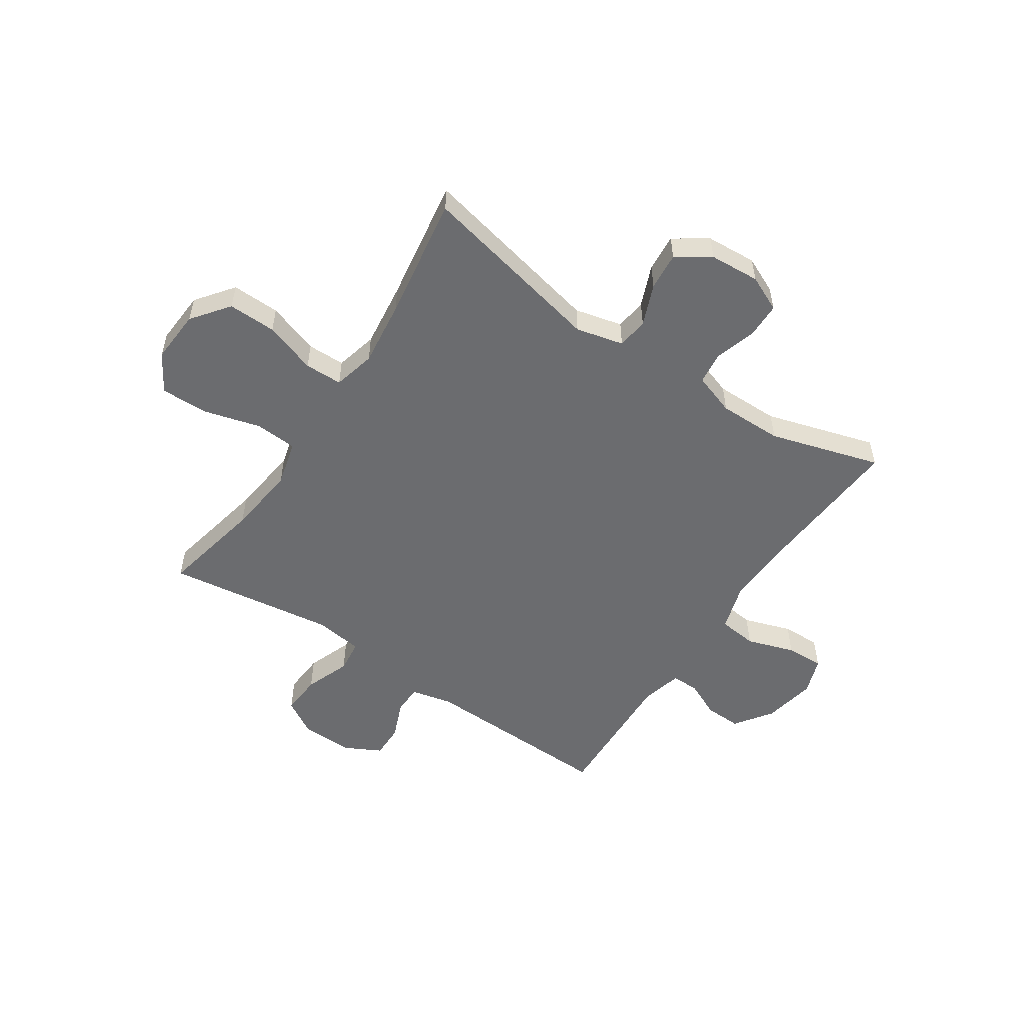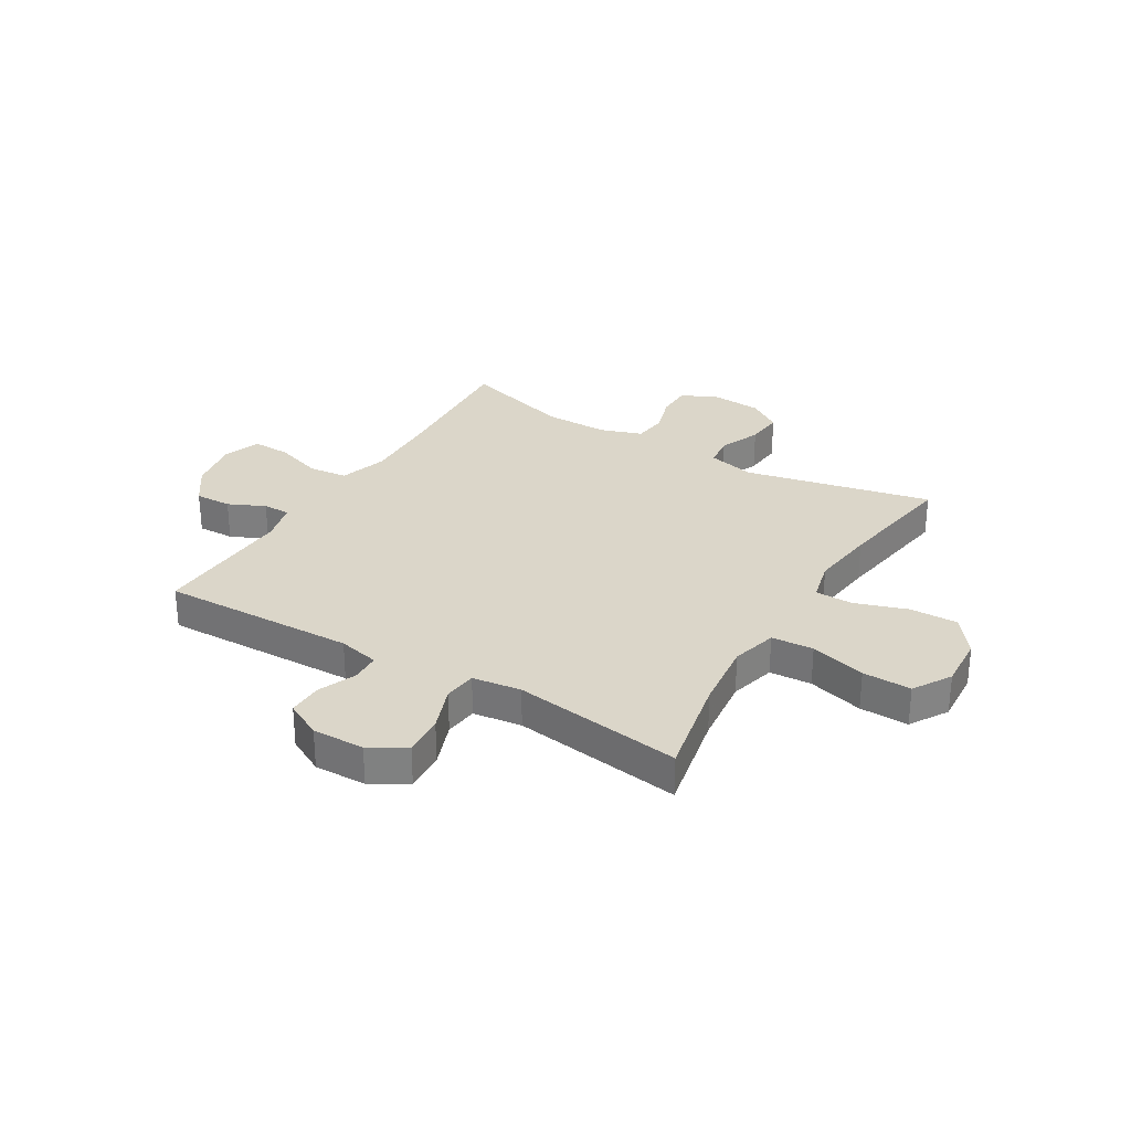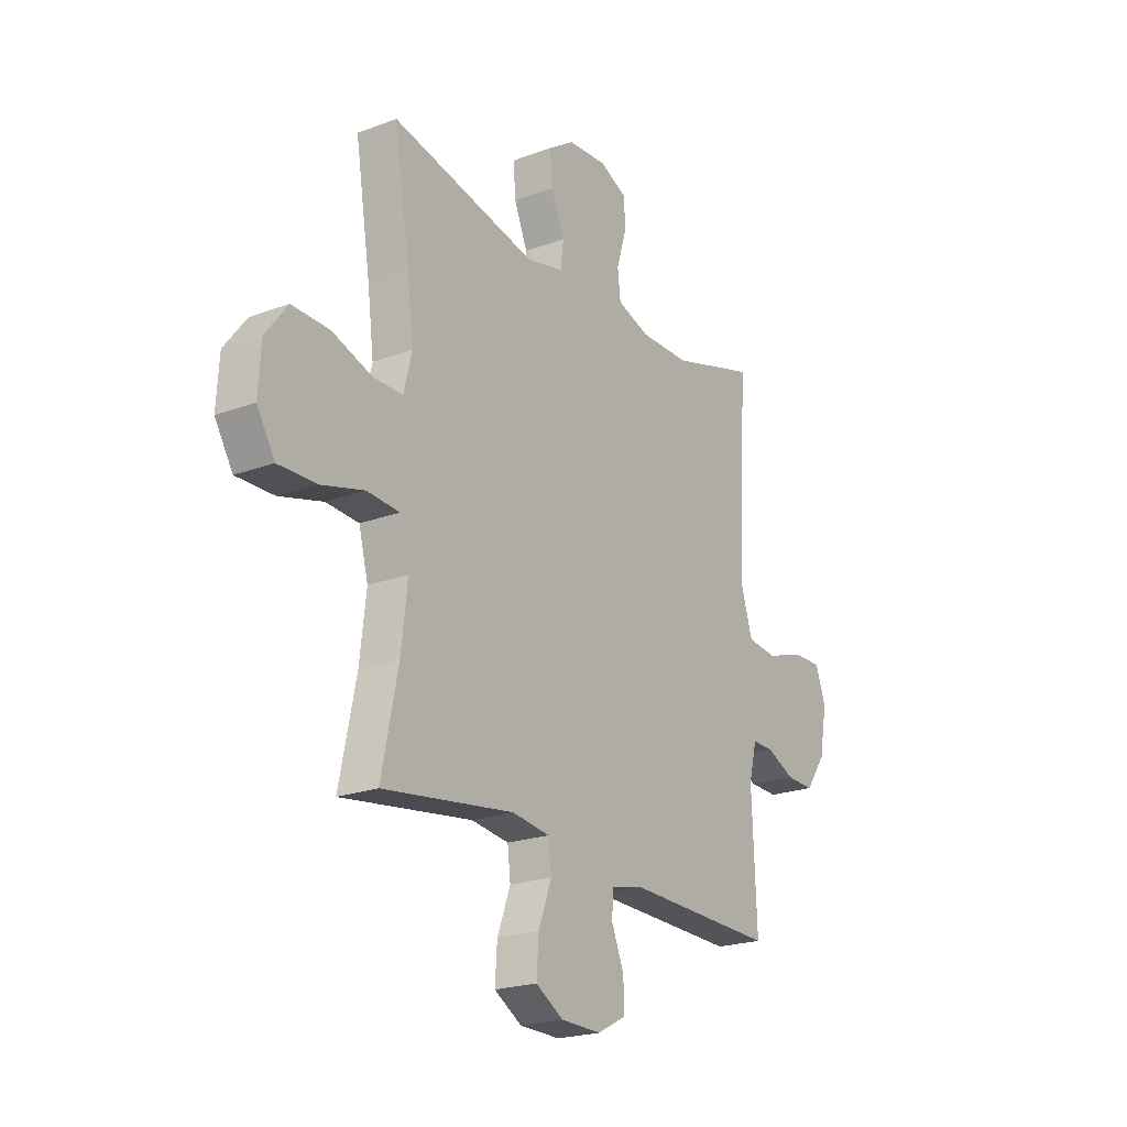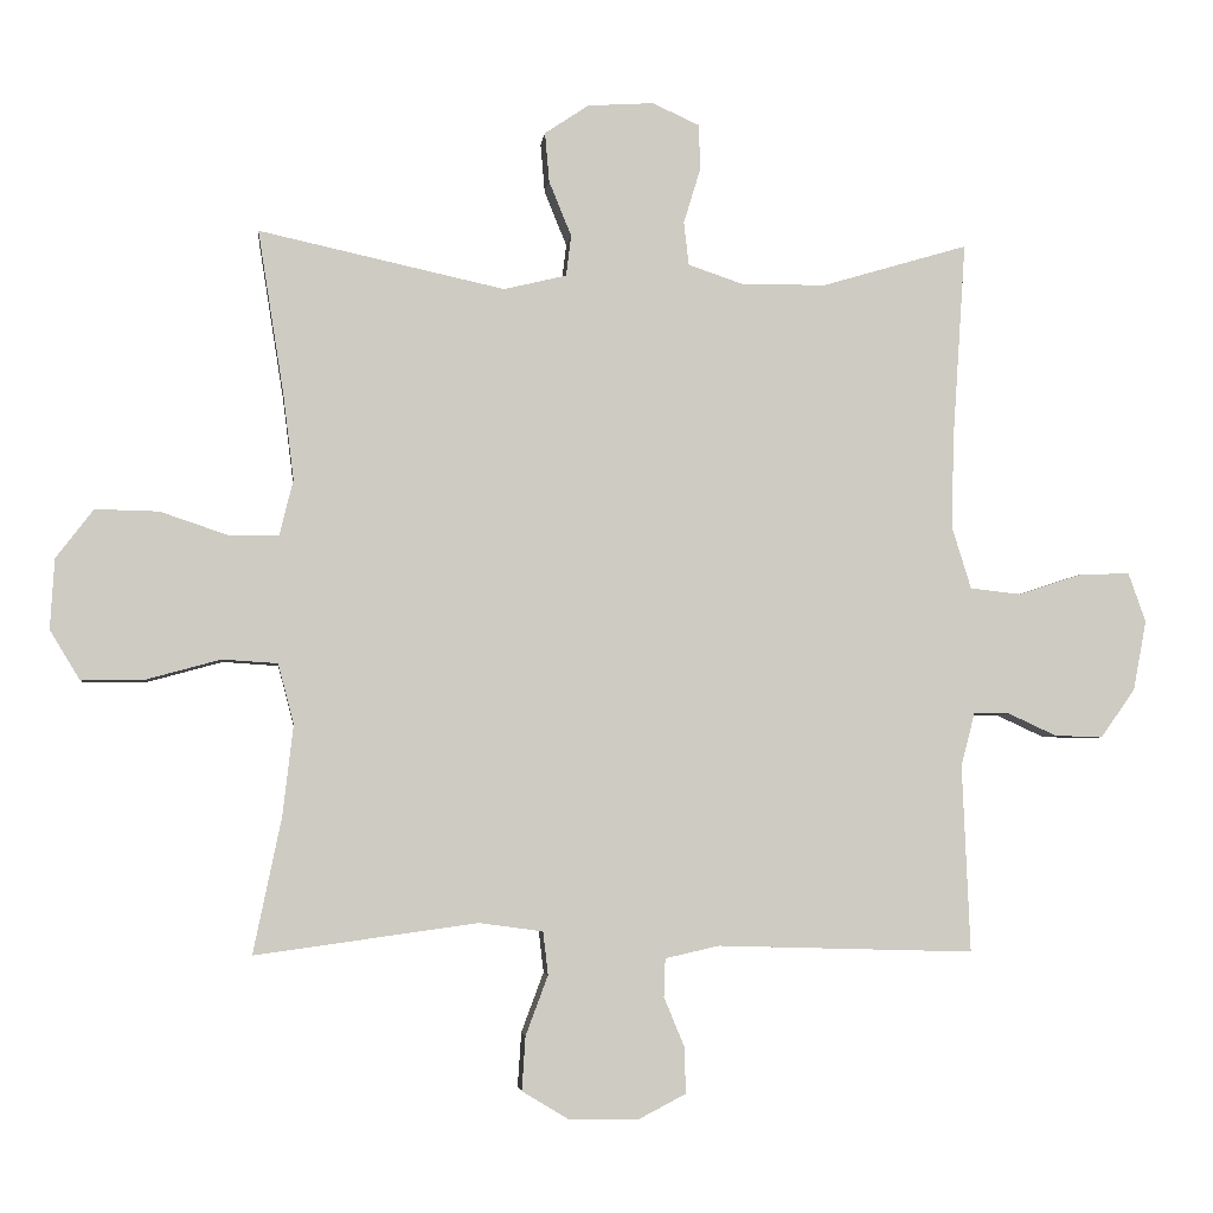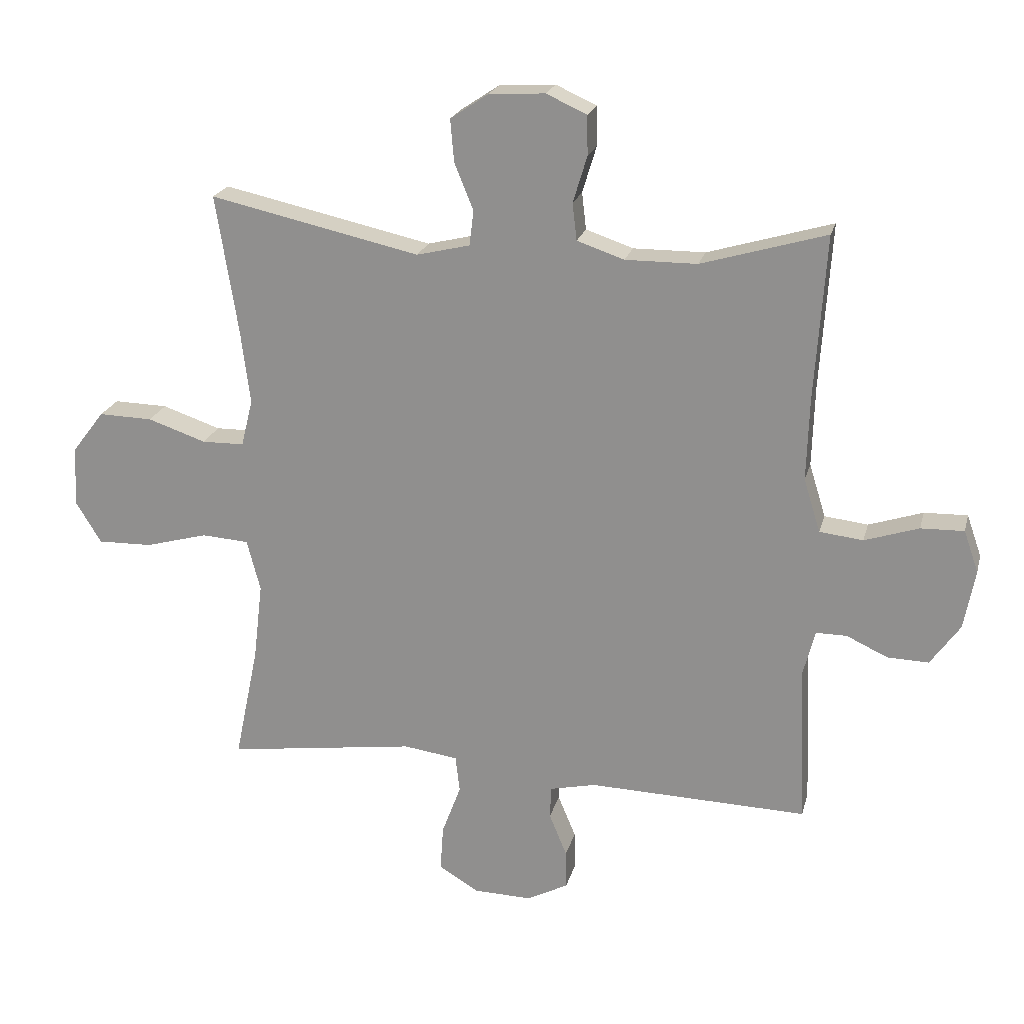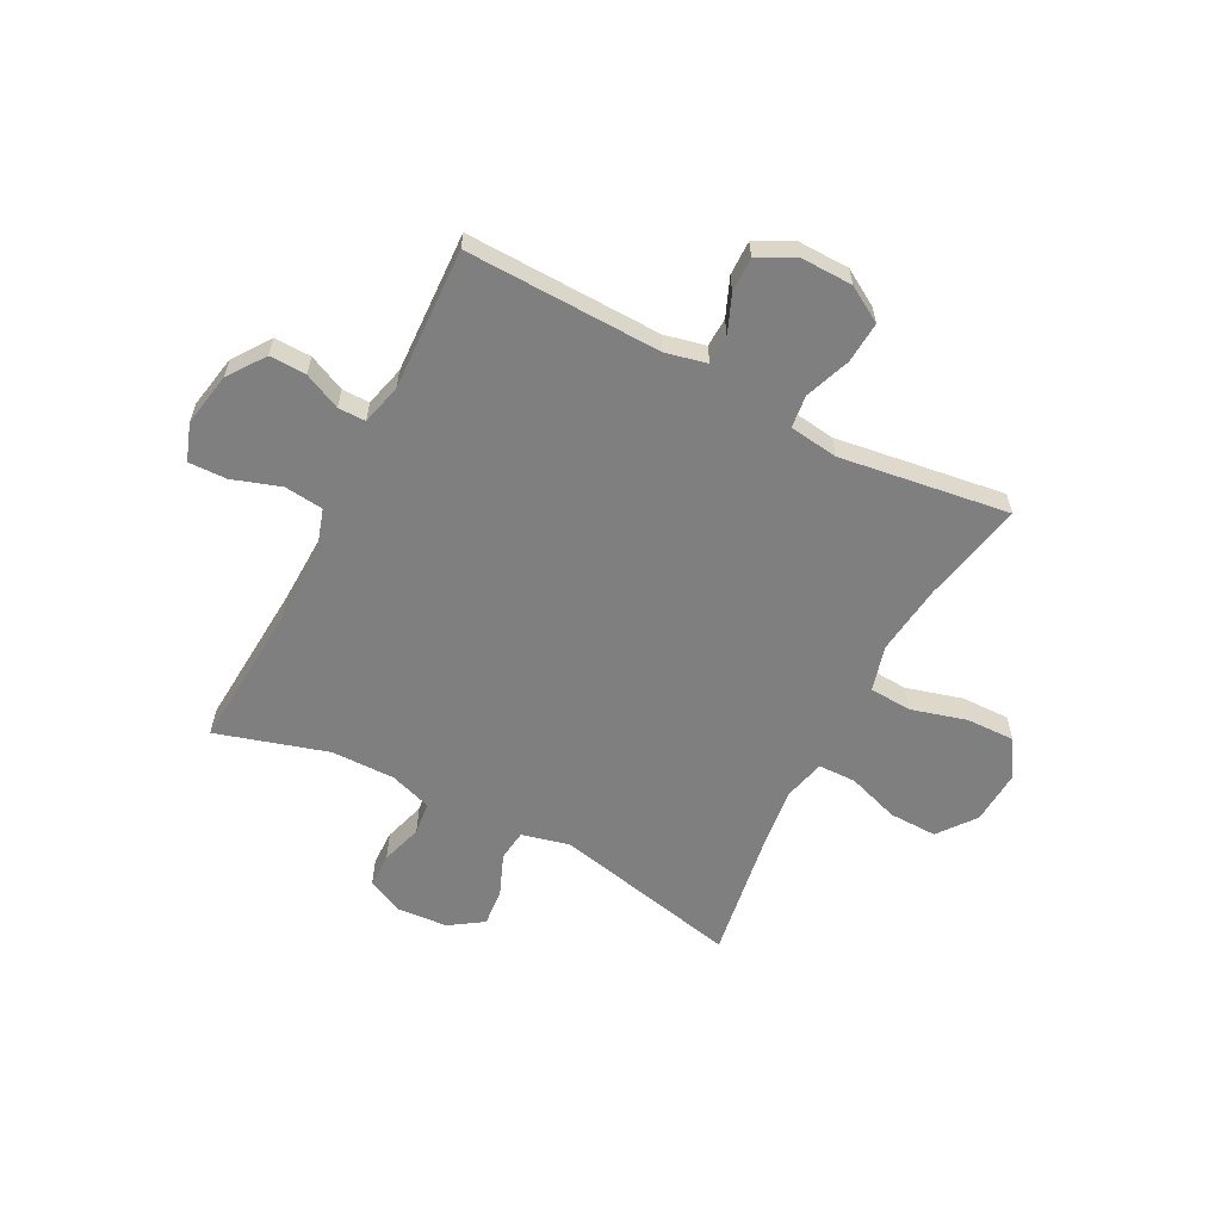
<metadata>
{"format":"obj","ext":"obj","renderer":"f3d","projection":"perspective","resolution":1024,"background":"white","views":[{"elev":-53.7,"azim":-33.8,"up":"+Y"},{"elev":29.7,"azim":-149.0,"up":"+Y"},{"elev":-21.6,"azim":-56.7,"up":"+Z"},{"elev":-4.1,"azim":-6.4,"up":"+Z"},{"elev":21.4,"azim":13.8,"up":"+Z"},{"elev":-59.8,"azim":152.6,"up":"+Y"}]}
</metadata>
<code>
v 0.5 0.07 0.5
v 0.482 0.07 0.231
v 0.478 0.07 0.098
v 0.505 0.07 0.011
v 0.576 0.07 0.003
v 0.664 0.07 0.032
v 0.734 0.07 0.034
v 0.758 0.07 -0.034
v 0.74 0.07 -0.131
v 0.692 0.07 -0.199
v 0.625 0.07 -0.197
v 0.558 0.07 -0.166
v 0.508 0.07 -0.166
v 0.489 0.07 -0.24
v 0.5 0.07 -0.5
v 0.143 0.07 -0.49
v 0.068 0.07 -0.507
v 0.066 0.07 -0.56
v 0.095 0.07 -0.63
v 0.096 0.07 -0.693
v 0.029 0.07 -0.728
v -0.066 0.07 -0.726
v -0.131 0.07 -0.687
v -0.126 0.07 -0.612
v -0.095 0.07 -0.529
v -0.102 0.07 -0.469
v -0.191 0.07 -0.457
v -0.5 0.07 -0.5
v -0.461 0.07 -0.312
v -0.446 0.07 -0.185
v -0.468 0.07 -0.101
v -0.545 0.07 -0.096
v -0.647 0.07 -0.124
v -0.736 0.07 -0.126
v -0.778 0.07 -0.057
v -0.772 0.07 0.041
v -0.72 0.07 0.109
v -0.632 0.07 0.107
v -0.537 0.07 0.075
v -0.468 0.07 0.076
v -0.449 0.07 0.153
v -0.464 0.07 0.273
v -0.5 0.07 0.5
v -0.158 0.07 0.425
v -0.071 0.07 0.446
v -0.064 0.07 0.503
v -0.095 0.07 0.579
v -0.101 0.07 0.648
v -0.04 0.07 0.689
v 0.052 0.07 0.695
v 0.118 0.07 0.665
v 0.119 0.07 0.601
v 0.096 0.07 0.525
v 0.103 0.07 0.465
v 0.18 0.07 0.439
v 0.297 0.07 0.44
v 0.5 0 0.5
v 0.482 0 0.231
v 0.478 0 0.098
v 0.505 0 0.011
v 0.576 0 0.003
v 0.664 0 0.032
v 0.734 0 0.034
v 0.758 0 -0.034
v 0.74 0 -0.131
v 0.692 0 -0.199
v 0.625 0 -0.197
v 0.558 0 -0.166
v 0.508 0 -0.166
v 0.489 0 -0.24
v 0.5 0 -0.5
v 0.143 0 -0.49
v 0.068 0 -0.507
v 0.066 0 -0.56
v 0.095 0 -0.63
v 0.096 0 -0.693
v 0.029 0 -0.728
v -0.066 0 -0.726
v -0.131 0 -0.687
v -0.126 0 -0.612
v -0.095 0 -0.529
v -0.102 0 -0.469
v -0.191 0 -0.457
v -0.5 0 -0.5
v -0.461 0 -0.312
v -0.446 0 -0.185
v -0.468 0 -0.101
v -0.545 0 -0.096
v -0.647 0 -0.124
v -0.736 0 -0.126
v -0.778 0 -0.057
v -0.772 0 0.041
v -0.72 0 0.109
v -0.632 0 0.107
v -0.537 0 0.075
v -0.468 0 0.076
v -0.449 0 0.153
v -0.464 0 0.273
v -0.5 0 0.5
v -0.158 0 0.425
v -0.071 0 0.446
v -0.064 0 0.503
v -0.095 0 0.579
v -0.101 0 0.648
v -0.04 0 0.689
v 0.052 0 0.695
v 0.118 0 0.665
v 0.119 0 0.601
v 0.096 0 0.525
v 0.103 0 0.465
v 0.18 0 0.439
v 0.297 0 0.44
f 50 51 52 53
f 50 53 54
f 49 50 54
f 46 47 48 49
f 45 46 49 54
f 44 45 54 55
f 42 43 44
f 41 42 44 55
f 36 37 38 39
f 36 39 40
f 35 36 40
f 32 33 34 35
f 31 32 35 40
f 30 31 40 41
f 27 28 29
f 26 27 29 30
f 22 23 24 25
f 22 25 26
f 21 22 26
f 18 19 20 21
f 17 18 21 26
f 16 17 26 30
f 14 15 16 30
f 9 10 11 12
f 9 12 13
f 8 9 13
f 5 6 7 8
f 4 5 8 13
f 3 4 13 14
f 56 1 2
f 56 2 3
f 30 41 55 56
f 3 14 30 56
f 109 108 107 106
f 110 109 106
f 110 106 105
f 105 104 103 102
f 110 105 102 101
f 111 110 101 100
f 100 99 98
f 111 100 98 97
f 95 94 93 92
f 96 95 92
f 96 92 91
f 91 90 89 88
f 96 91 88 87
f 97 96 87 86
f 85 84 83
f 86 85 83 82
f 81 80 79 78
f 82 81 78
f 82 78 77
f 77 76 75 74
f 82 77 74 73
f 86 82 73 72
f 86 72 71 70
f 68 67 66 65
f 69 68 65
f 69 65 64
f 64 63 62 61
f 69 64 61 60
f 70 69 60 59
f 58 57 112
f 59 58 112
f 112 111 97 86
f 112 86 70 59
f 1 57 58 2
f 2 58 59 3
f 3 59 60 4
f 4 60 61 5
f 5 61 62 6
f 6 62 63 7
f 7 63 64 8
f 8 64 65 9
f 9 65 66 10
f 10 66 67 11
f 11 67 68 12
f 12 68 69 13
f 13 69 70 14
f 14 70 71 15
f 15 71 72 16
f 16 72 73 17
f 17 73 74 18
f 18 74 75 19
f 19 75 76 20
f 20 76 77 21
f 21 77 78 22
f 22 78 79 23
f 23 79 80 24
f 24 80 81 25
f 25 81 82 26
f 26 82 83 27
f 27 83 84 28
f 28 84 85 29
f 29 85 86 30
f 30 86 87 31
f 31 87 88 32
f 32 88 89 33
f 33 89 90 34
f 34 90 91 35
f 35 91 92 36
f 36 92 93 37
f 37 93 94 38
f 38 94 95 39
f 39 95 96 40
f 40 96 97 41
f 41 97 98 42
f 42 98 99 43
f 43 99 100 44
f 44 100 101 45
f 45 101 102 46
f 46 102 103 47
f 47 103 104 48
f 48 104 105 49
f 49 105 106 50
f 50 106 107 51
f 51 107 108 52
f 52 108 109 53
f 53 109 110 54
f 54 110 111 55
f 55 111 112 56
f 56 112 57 1

</code>
